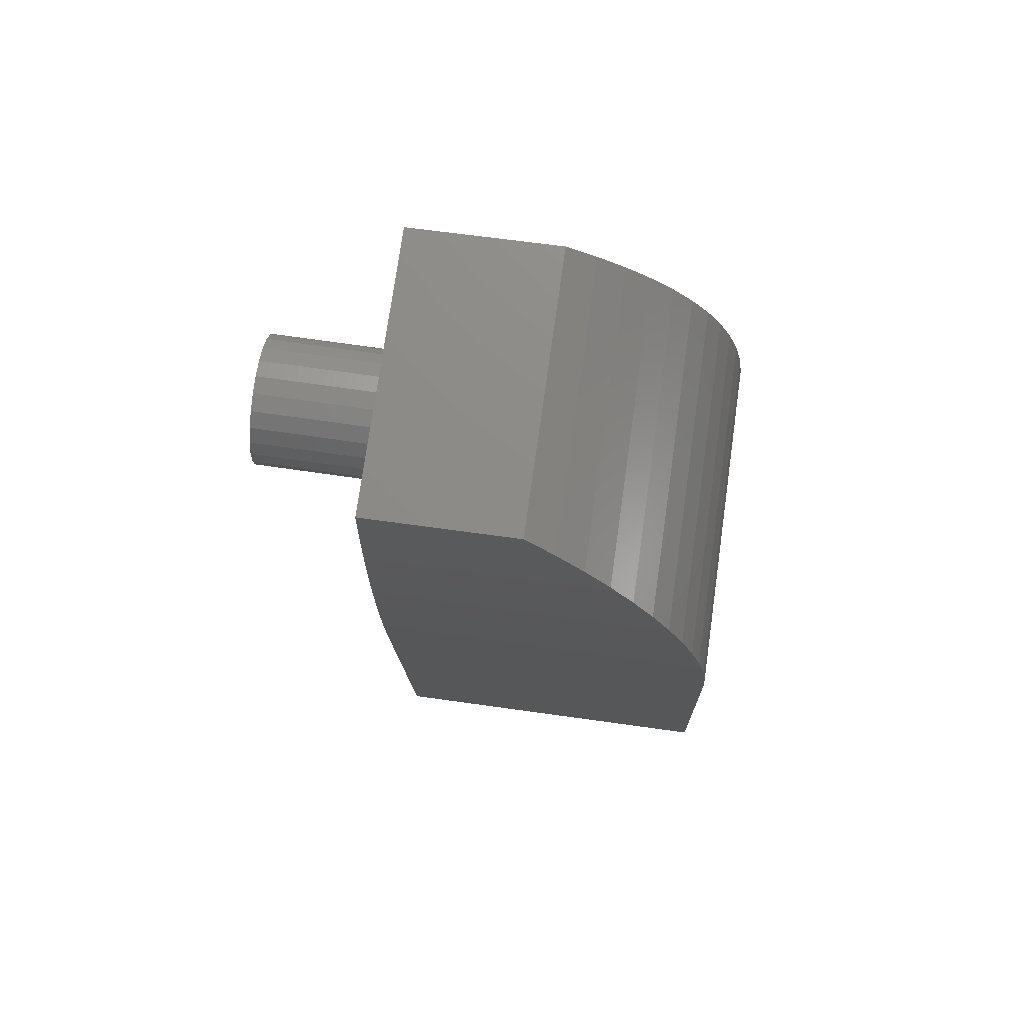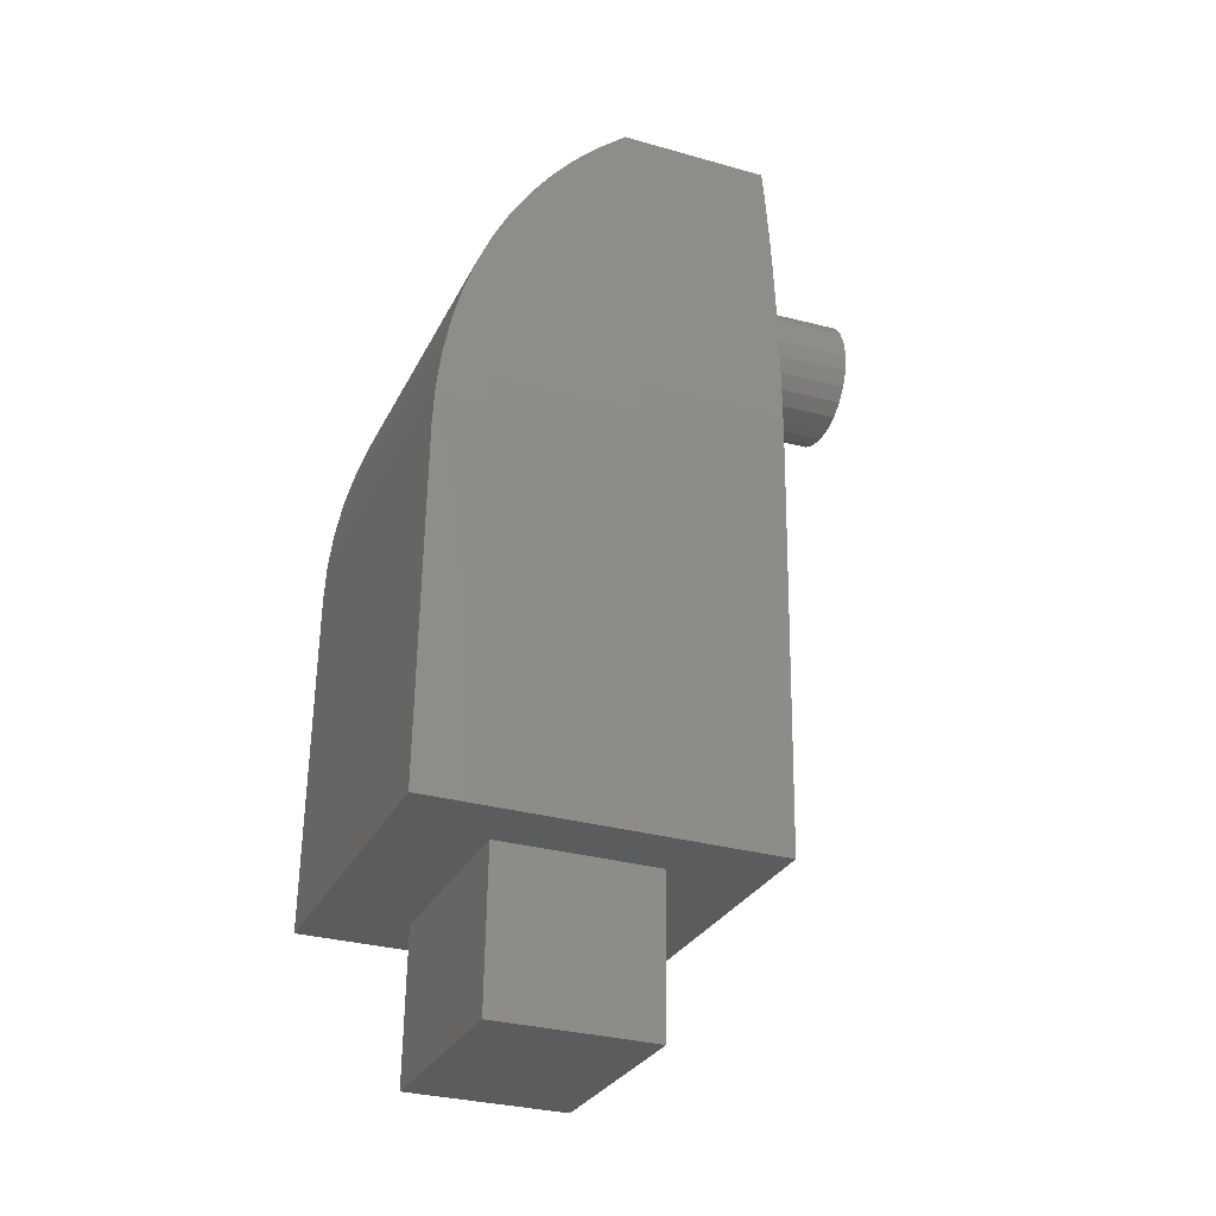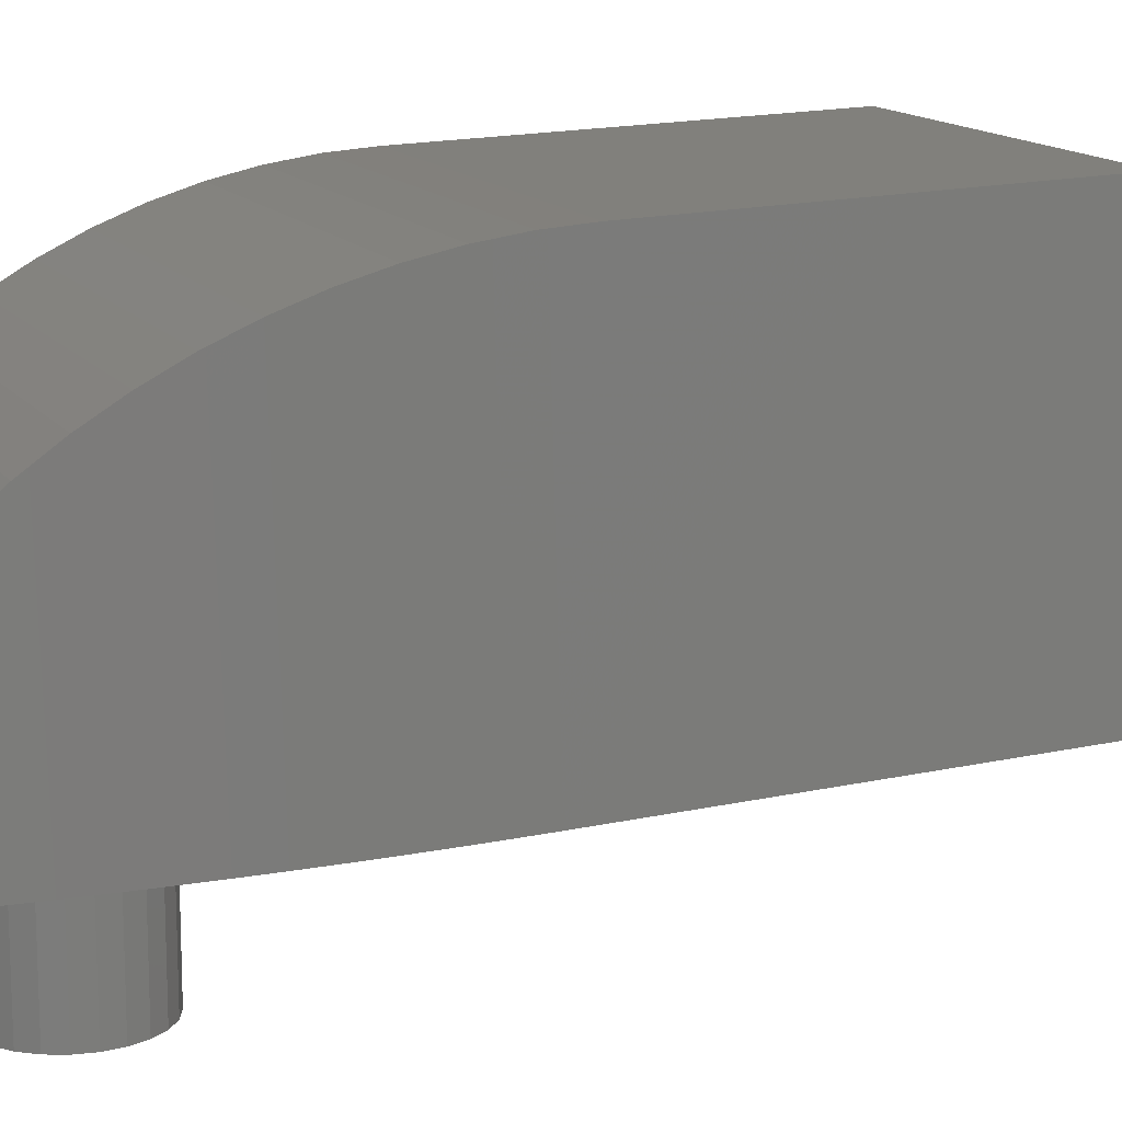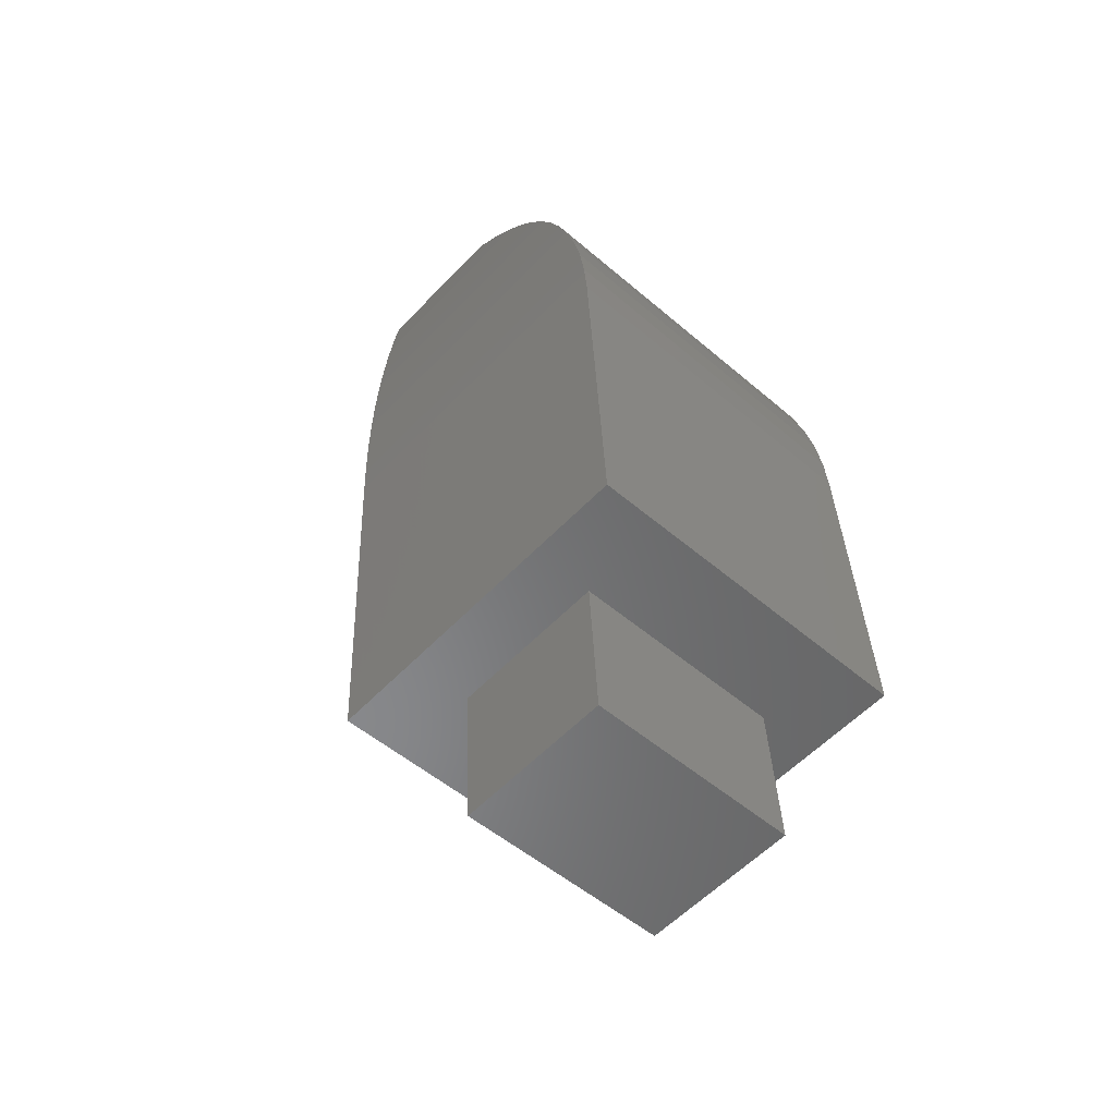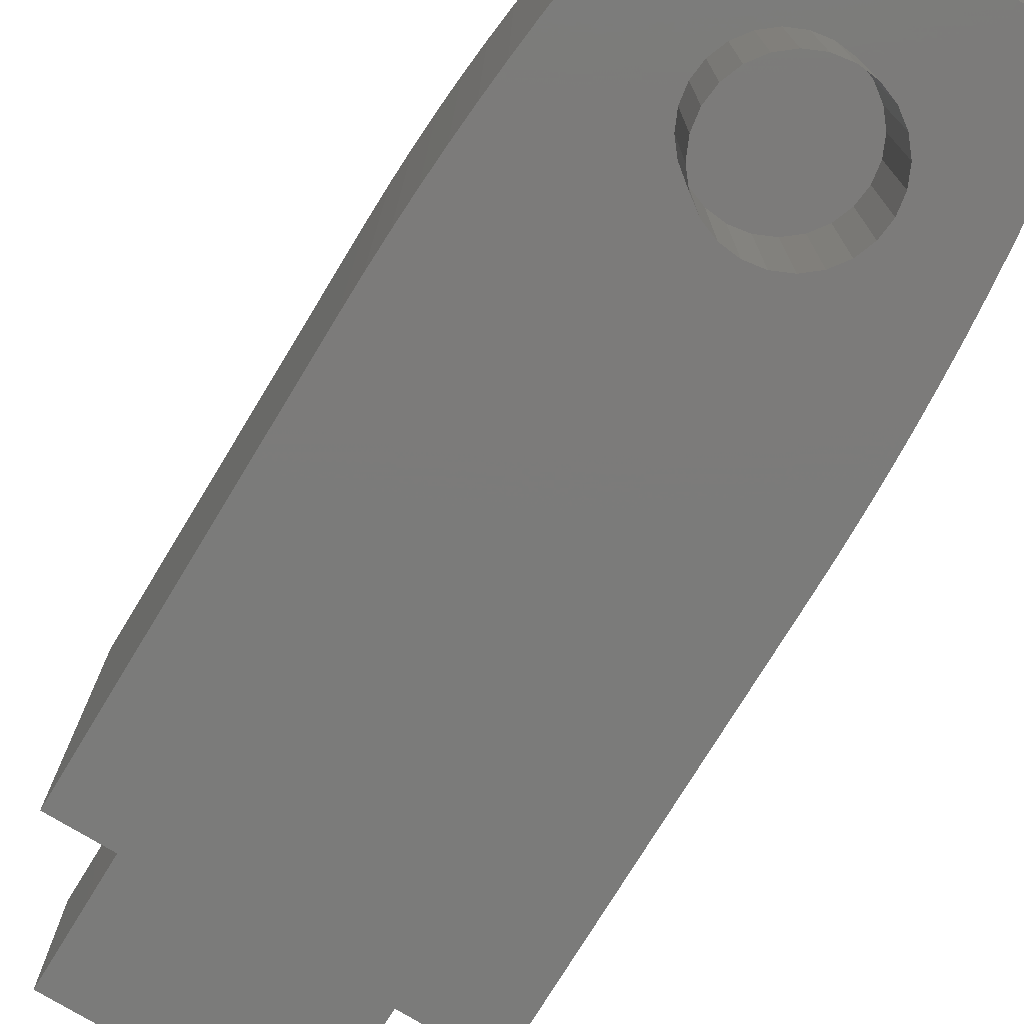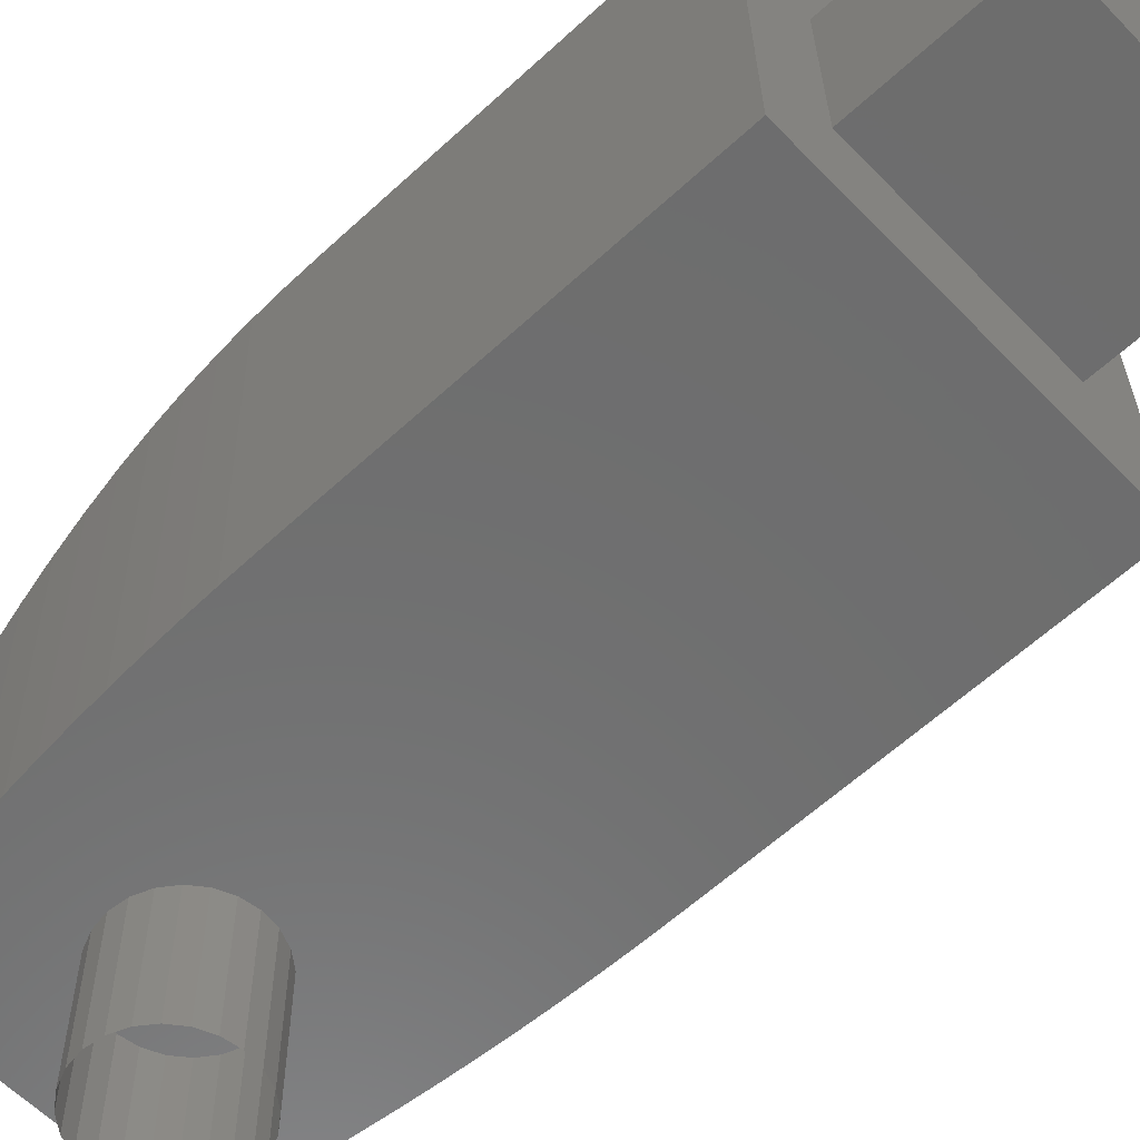
<metadata>
{"format":"stl","ext":"stl","renderer":"f3d","projection":"perspective","resolution":1024,"background":"white","views":[{"elev":73.8,"azim":98.1,"up":"+Z"},{"elev":-26.8,"azim":-112.0,"up":"+Z"},{"elev":14.0,"azim":68.5,"up":"+Y"},{"elev":-54.3,"azim":137.3,"up":"+Z"},{"elev":-75.9,"azim":-29.6,"up":"+Y"},{"elev":-58.5,"azim":134.8,"up":"+Y"}]}
</metadata>
<code>
# stl→obj: 141 verts, 226 faces
v 0.586 0.4742 0.6037
v 0.5894 0.595 0.7268
v 0.586 0.5982 0.607
v 0.5894 0.4711 0.7235
v 0.4195 0.5949 0.7311
v 0.4161 0.4741 0.608
v 0.4161 0.598 0.6112
v 0.4195 0.4709 0.7279
v 0.5894 0.595 0.7269
v 0.5894 0.4711 0.7236
v 0.6394 0.4006 0.7204
v 0.3695 0.6653 0.7344
v 0.3695 0.4004 0.7274
v 0.6394 0.6655 0.7273
v 0.3766 0.6583 1.005
v 0.3772 0.3927 1.023
v 0.3772 0.6567 1.03
v 0.6465 0.6585 0.9974
v 0.6471 0.6569 1.023
v 0.6471 0.3929 1.016
v 0.378 0.3921 1.047
v 0.3793 0.3914 1.072
v 0.3808 0.3908 1.097
v 0.3828 0.3901 1.122
v 0.3851 0.3895 1.146
v 0.3878 0.3888 1.171
v 0.3909 0.3882 1.195
v 0.3943 0.3875 1.22
v 0.3981 0.3869 1.244
v 0.4023 0.3863 1.269
v 0.4068 0.3856 1.293
v 0.4117 0.385 1.317
v 0.4579 0.385 1.316
v 0.5819 0.3851 1.313
v 0.6281 0.3851 1.312
v 0.6317 0.3858 1.287
v 0.635 0.3864 1.263
v 0.6379 0.3871 1.238
v 0.6404 0.3877 1.213
v 0.6425 0.3884 1.189
v 0.6443 0.389 1.164
v 0.6457 0.3896 1.139
v 0.6467 0.3903 1.115
v 0.6474 0.3909 1.09
v 0.6477 0.3916 1.065
v 0.6476 0.3922 1.04
v 0.4076 0.5245 1.301
v 0.4068 0.5283 1.297
v 0.4117 0.5015 1.32
v 0.3878 0.6162 1.177
v 0.3882 0.6148 1.18
v 0.3909 0.6033 1.201
v 0.4023 0.5513 1.273
v 0.4034 0.546 1.279
v 0.3993 0.5658 1.256
v 0.3981 0.5712 1.249
v 0.3943 0.5884 1.225
v 0.3954 0.584 1.232
v 0.3917 0.6003 1.206
v 0.3851 0.6272 1.152
v 0.3828 0.6361 1.128
v 0.3808 0.6435 1.104
v 0.3824 0.6377 1.124
v 0.3793 0.6494 1.079
v 0.3803 0.6461 1.095
v 0.3786 0.6523 1.065
v 0.378 0.6537 1.054
v 0.3774 0.6564 1.035
v 0.4579 0.47 1.318
v 0.5819 0.4701 1.315
v 0.6281 0.5017 1.315
v 0.6317 0.5285 1.291
v 0.6311 0.5247 1.295
v 0.635 0.5514 1.267
v 0.6341 0.5461 1.273
v 0.6379 0.5713 1.243
v 0.637 0.566 1.25
v 0.6404 0.5885 1.219
v 0.6397 0.5841 1.226
v 0.6425 0.6035 1.194
v 0.642 0.6005 1.2
v 0.6443 0.6163 1.17
v 0.6441 0.6149 1.173
v 0.6457 0.6273 1.146
v 0.6467 0.6363 1.121
v 0.6457 0.6274 1.145
v 0.6474 0.6437 1.097
v 0.6468 0.6379 1.117
v 0.6477 0.6495 1.072
v 0.6475 0.6462 1.088
v 0.6476 0.6539 1.047
v 0.6476 0.6525 1.058
v 0.6472 0.6566 1.028
v 0.5165 0.2879 1.255
v 0.5294 0.47 1.253
v 0.5294 0.2879 1.253
v 0.5165 0.47 1.255
v 0.4682 0.47 1.218
v 0.4665 0.2879 1.205
v 0.4665 0.47 1.205
v 0.4682 0.2879 1.218
v 0.5036 0.47 1.253
v 0.5036 0.2879 1.253
v 0.5665 0.2879 1.205
v 0.5648 0.47 1.218
v 0.5665 0.47 1.205
v 0.5648 0.2879 1.218
v 0.4732 0.47 1.23
v 0.4732 0.2879 1.23
v 0.5036 0.47 1.156
v 0.4915 0.2879 1.161
v 0.5036 0.2879 1.156
v 0.4915 0.47 1.161
v 0.5519 0.2879 1.169
v 0.5598 0.47 1.18
v 0.5519 0.47 1.169
v 0.5598 0.2879 1.18
v 0.5165 0.47 1.155
v 0.5165 0.2879 1.155
v 0.4915 0.47 1.248
v 0.4915 0.2879 1.248
v 0.4812 0.47 1.24
v 0.4812 0.2879 1.24
v 0.4732 0.47 1.18
v 0.4812 0.2879 1.169
v 0.4812 0.47 1.169
v 0.4732 0.2879 1.18
v 0.4682 0.47 1.192
v 0.4682 0.2879 1.192
v 0.5415 0.2879 1.248
v 0.5519 0.47 1.24
v 0.5519 0.2879 1.24
v 0.5415 0.47 1.248
v 0.5415 0.2879 1.161
v 0.5294 0.47 1.156
v 0.5294 0.2879 1.156
v 0.5415 0.47 1.161
v 0.5648 0.2879 1.192
v 0.5648 0.47 1.192
v 0.5598 0.2879 1.23
v 0.5598 0.47 1.23
f 1 2 3
f 2 1 4
f 5 6 7
f 6 5 8
f 4 9 2
f 9 4 10
f 3 5 7
f 5 3 2
f 3 6 1
f 6 3 7
f 8 1 6
f 1 8 4
f 5 4 8
f 4 5 2
f 11 12 13
f 12 11 14
f 15 13 12
f 13 15 16
f 16 15 17
f 18 17 15
f 17 18 19
f 11 18 14
f 18 11 20
f 18 20 19
f 12 18 15
f 18 12 14
f 21 13 16
f 13 21 11
f 11 21 22
f 11 22 23
f 11 23 24
f 11 24 25
f 11 25 26
f 11 26 27
f 11 27 28
f 11 28 29
f 11 29 30
f 11 30 31
f 11 31 32
f 11 32 33
f 11 33 34
f 11 34 35
f 11 35 36
f 11 36 37
f 11 37 38
f 11 38 39
f 11 39 40
f 11 40 41
f 11 41 42
f 11 42 43
f 11 43 44
f 11 44 45
f 11 45 46
f 11 46 20
f 47 31 48
f 31 47 32
f 32 47 49
f 50 27 26
f 27 50 51
f 27 51 52
f 53 31 30
f 31 53 54
f 31 54 48
f 55 29 56
f 29 55 30
f 30 55 53
f 57 29 28
f 29 57 58
f 29 58 56
f 59 27 52
f 27 59 28
f 28 59 57
f 60 26 25
f 26 60 50
f 60 24 61
f 24 60 25
f 25 60 60
f 62 24 23
f 24 62 63
f 24 63 61
f 64 23 22
f 23 64 65
f 23 65 62
f 66 21 67
f 21 66 22
f 22 66 64
f 17 21 16
f 21 17 68
f 21 68 67
f 49 33 32
f 33 49 69
f 70 35 34
f 35 70 71
f 71 70 69
f 71 69 49
f 69 34 33
f 34 69 70
f 35 72 36
f 72 35 73
f 73 35 71
f 36 74 37
f 74 36 75
f 75 36 72
f 37 76 38
f 76 37 77
f 77 37 74
f 38 78 39
f 78 38 79
f 79 38 76
f 39 80 40
f 80 39 81
f 81 39 78
f 40 82 41
f 82 40 83
f 83 40 80
f 41 84 42
f 84 41 82
f 42 85 43
f 85 42 86
f 86 42 84
f 43 87 44
f 87 43 88
f 88 43 85
f 44 89 45
f 89 44 90
f 90 44 87
f 45 91 46
f 91 45 92
f 92 45 89
f 46 19 20
f 19 46 93
f 93 46 91
f 19 68 17
f 68 19 93
f 93 67 68
f 67 93 66
f 66 93 92
f 92 93 91
f 92 64 66
f 64 92 65
f 65 92 90
f 90 92 89
f 90 62 65
f 62 90 63
f 63 90 88
f 88 90 87
f 88 61 63
f 61 88 60
f 60 88 86
f 86 88 85
f 83 52 51
f 52 83 59
f 59 83 81
f 81 83 80
f 86 60 60
f 60 86 50
f 50 86 51
f 51 86 83
f 83 86 82
f 82 86 84
f 81 57 59
f 57 81 58
f 58 81 79
f 79 81 78
f 79 56 58
f 56 79 55
f 55 79 77
f 77 79 76
f 77 53 55
f 53 77 54
f 54 77 75
f 75 77 74
f 75 48 54
f 48 75 47
f 47 75 73
f 73 75 72
f 47 71 49
f 71 47 73
f 94 95 96
f 95 94 97
f 98 99 100
f 99 98 101
f 102 94 103
f 94 102 97
f 104 105 106
f 105 104 107
f 108 101 98
f 101 108 109
f 110 111 112
f 111 110 113
f 114 115 116
f 115 114 117
f 118 112 119
f 112 118 110
f 120 103 121
f 103 120 102
f 122 121 123
f 121 122 120
f 124 125 126
f 125 124 127
f 128 127 124
f 127 128 129
f 130 131 132
f 131 130 133
f 134 135 136
f 135 134 137
f 136 118 119
f 118 136 135
f 122 109 108
f 109 122 123
f 96 133 130
f 133 96 95
f 138 106 139
f 106 138 104
f 114 137 134
f 137 114 116
f 113 125 111
f 125 113 126
f 117 139 115
f 139 117 138
f 100 129 128
f 129 100 99
f 140 131 141
f 131 140 132
f 107 141 105
f 141 107 140

</code>
